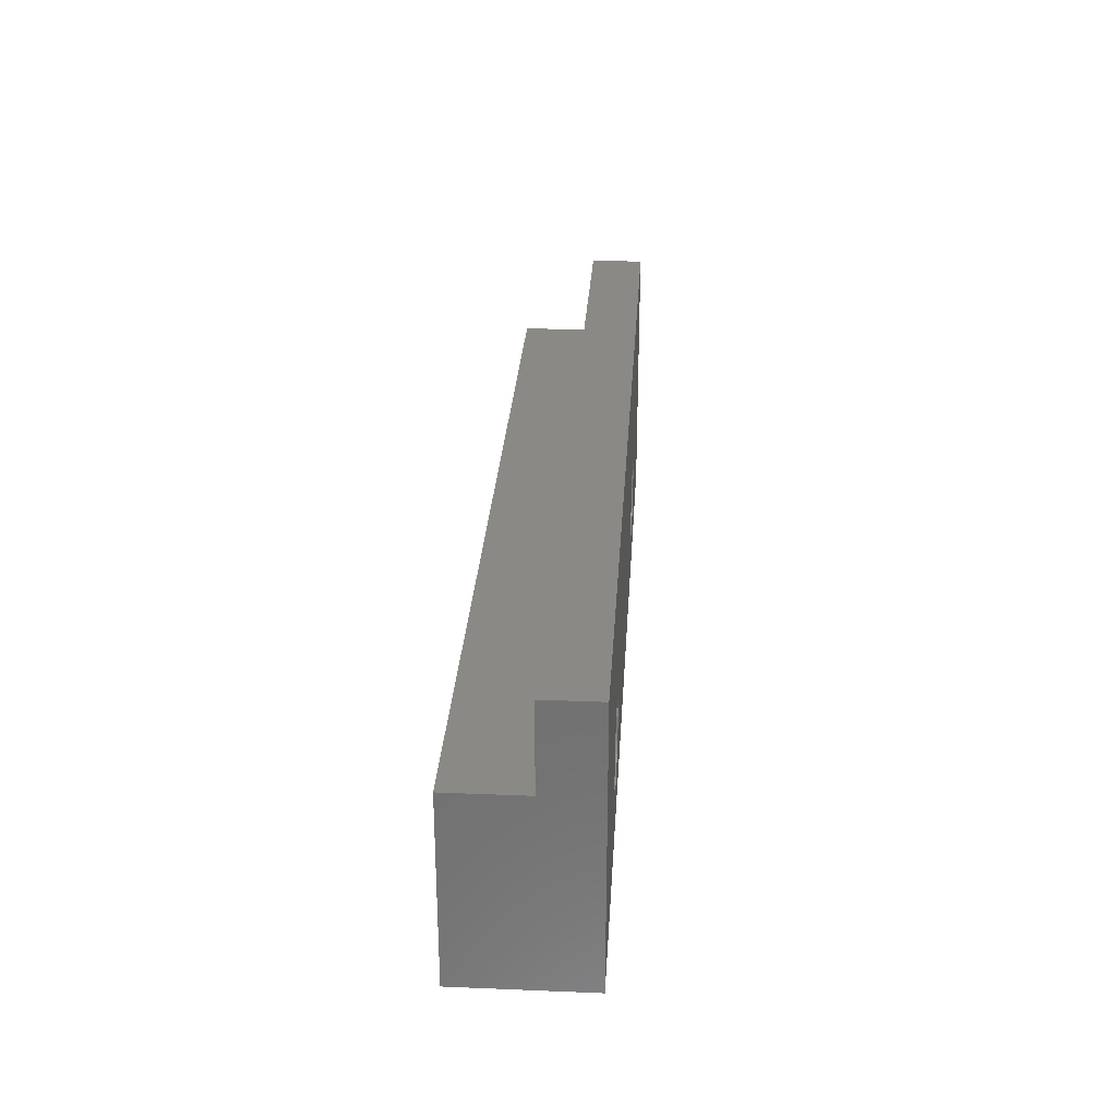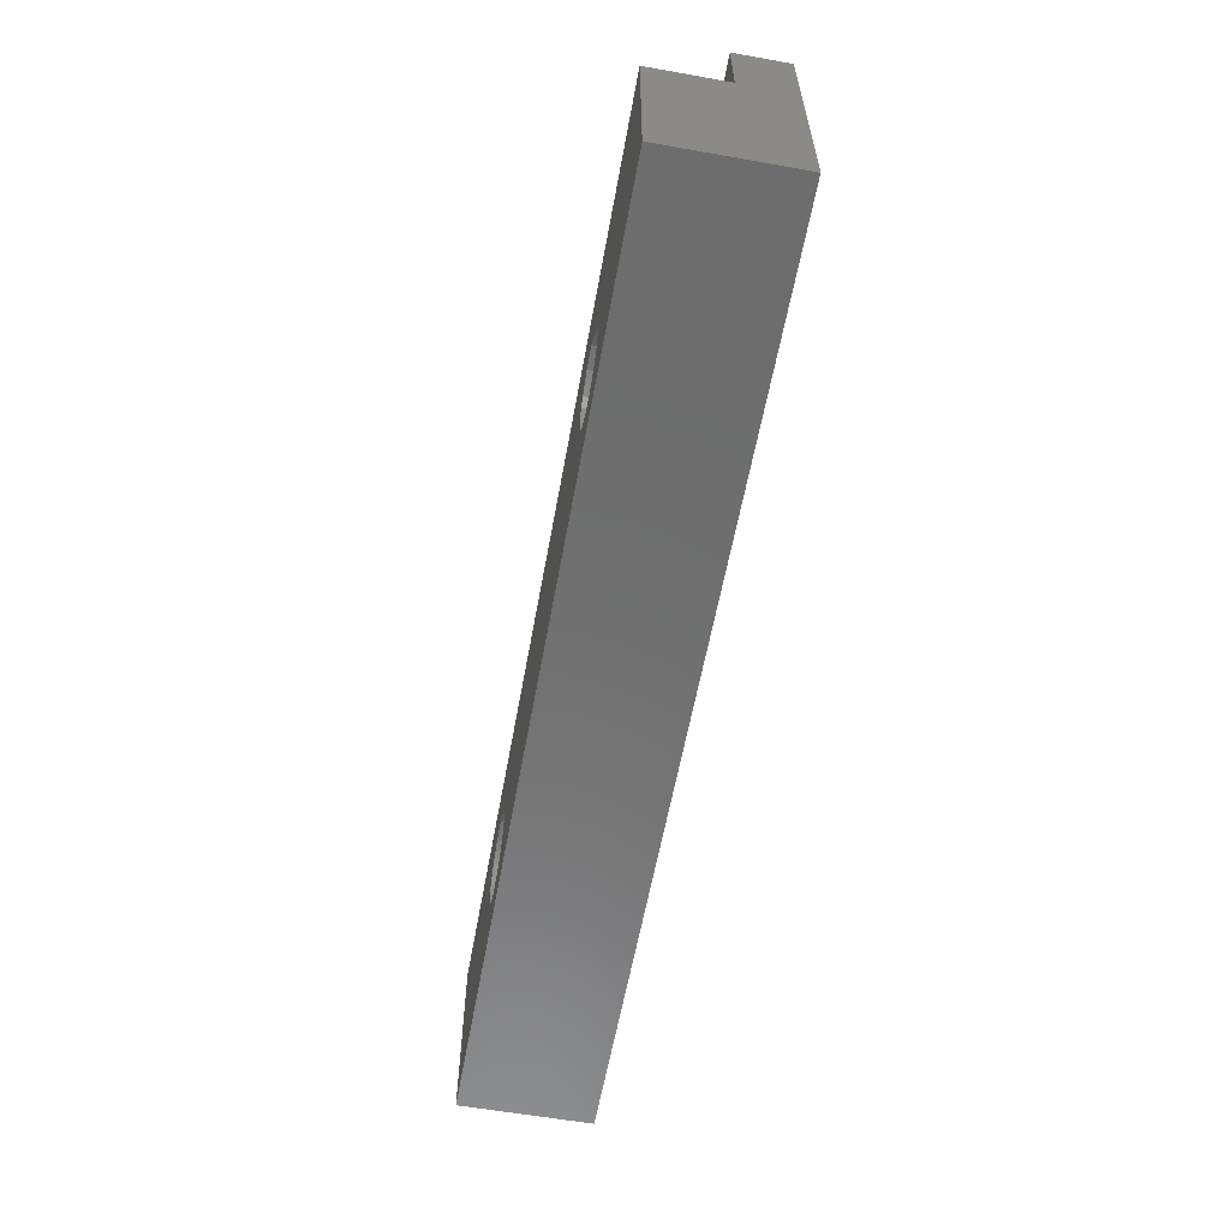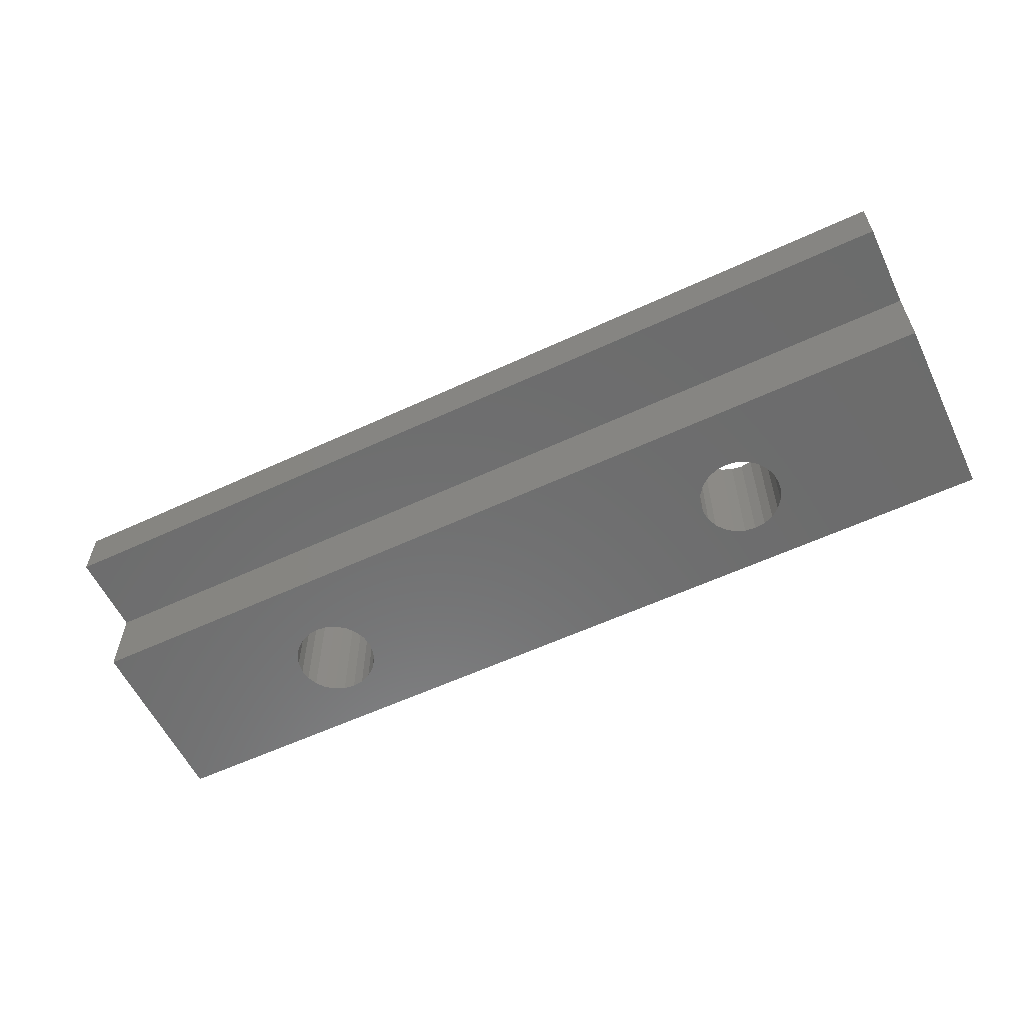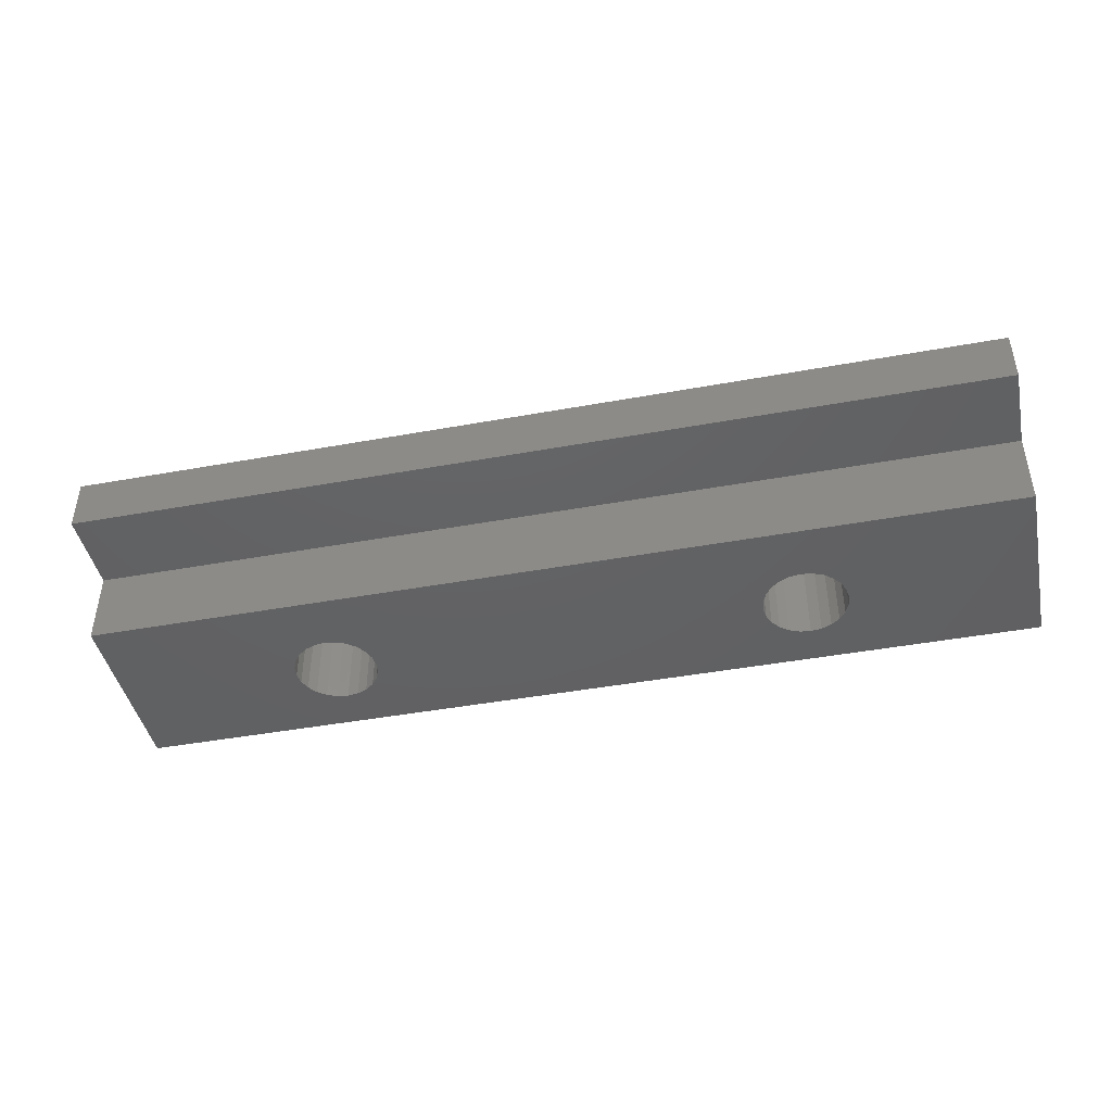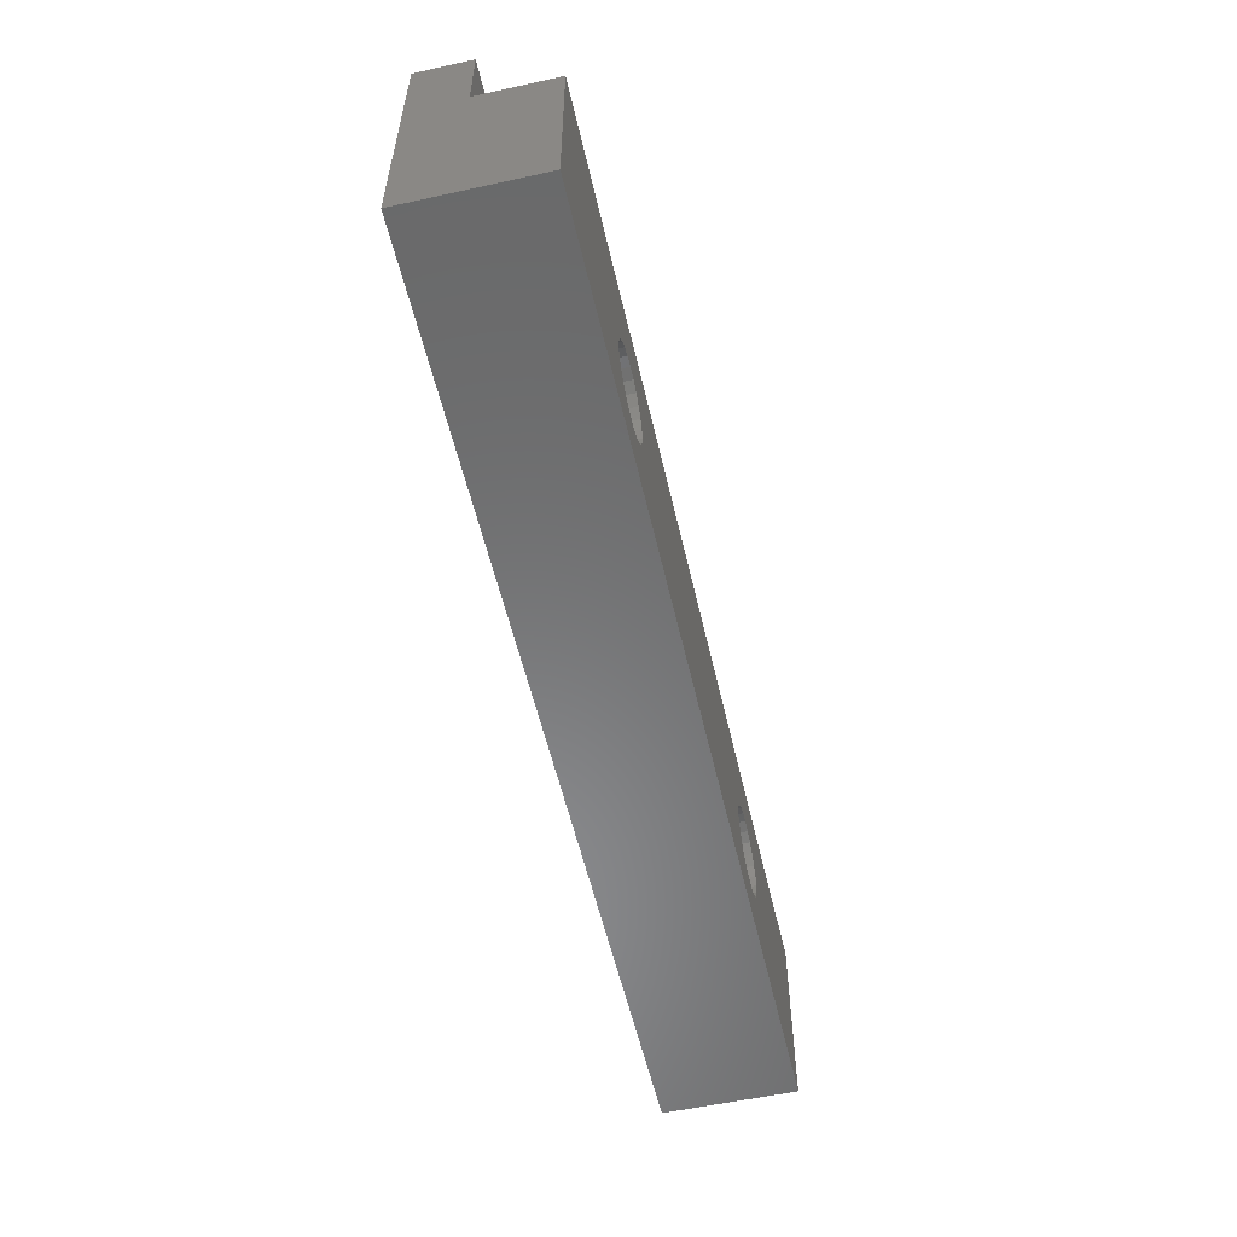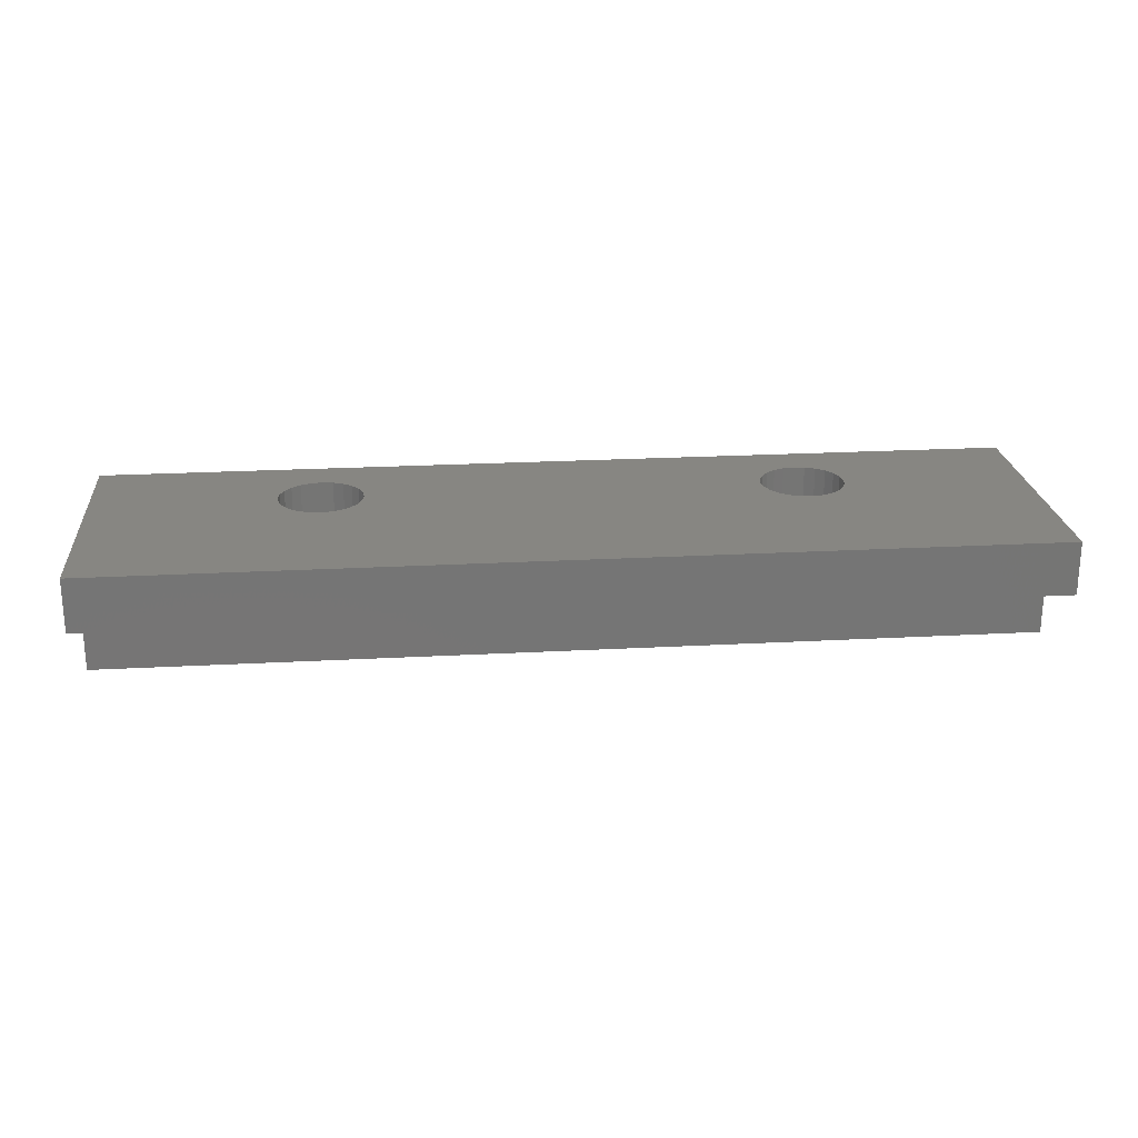
<metadata>
{"format":"stl","ext":"stl","renderer":"f3d","projection":"perspective","resolution":1024,"background":"white","views":[{"elev":28.3,"azim":93.5,"up":"+Z"},{"elev":-59.5,"azim":79.7,"up":"+Z"},{"elev":-58.6,"azim":25.6,"up":"+Y"},{"elev":-43.9,"azim":12.1,"up":"+Y"},{"elev":-56.0,"azim":-77.1,"up":"+Z"},{"elev":22.6,"azim":-5.4,"up":"+Y"}]}
</metadata>
<code>
# stl→obj: 108 verts, 220 faces
v -14.86 65.28 -135
v 14.86 65.28 -135
v 14.97 65.28 -134.2
v -14.97 65.28 -135.8
v 20.78 65.28 -133.4
v 34.92 65.28 -127.4
v 20.28 65.28 -132.8
v 14.97 65.28 -135.8
v 19.62 65.28 -132.3
v -15.28 65.28 -136.6
v 21.1 65.28 -134.2
v 15.28 65.28 -136.6
v 18.86 65.28 -131.9
v -15.79 65.28 -137.3
v 21.21 65.28 -135
v 34.92 65.28 -141.3
v 15.79 65.28 -137.3
v 18.03 65.28 -131.8
v -16.45 65.28 -137.8
v 16.45 65.28 -137.8
v 21.1 65.28 -135.8
v 17.21 65.28 -131.9
v 20.78 65.28 -136.6
v 20.28 65.28 -137.3
v 19.62 65.28 -137.8
v 18.86 65.28 -138.1
v -34.92 65.28 -127.4
v -18.03 65.28 -131.8
v -17.21 65.28 -131.9
v -21.21 65.28 -135
v -21.1 65.28 -134.2
v -20.78 65.28 -133.4
v -20.28 65.28 -132.8
v -19.62 65.28 -132.3
v -18.86 65.28 -131.9
v -34.92 65.28 -141.3
v -18.03 65.28 -138.2
v -18.86 65.28 -138.1
v 18.03 65.28 -138.2
v -19.62 65.28 -137.8
v -20.28 65.28 -137.3
v -20.78 65.28 -136.6
v -21.1 65.28 -135.8
v 17.21 65.28 -138.1
v -17.21 65.28 -138.1
v -15.79 65.28 -132.8
v 15.79 65.28 -132.8
v 16.45 65.28 -132.3
v -16.45 65.28 -132.3
v -15.28 65.28 -133.4
v 15.28 65.28 -133.4
v -14.97 65.28 -134.2
v 34.92 75.02 -141.3
v 34.92 70.99 -127.4
v 34.92 70.99 -121.1
v 34.92 75.02 -121.1
v 14.97 75.02 -135.8
v -14.97 75.02 -135.8
v 14.86 75.02 -135
v -15.28 75.02 -136.6
v -19.62 75.02 -132.3
v -20.28 75.02 -132.8
v -34.92 75.02 -121.1
v 15.28 75.02 -136.6
v -15.79 75.02 -137.3
v -20.78 75.02 -133.4
v -18.86 75.02 -131.9
v -21.1 75.02 -134.2
v -34.92 75.02 -141.3
v 15.79 75.02 -137.3
v -18.03 75.02 -131.8
v -16.45 75.02 -137.8
v -21.21 75.02 -135
v 16.45 75.02 -137.8
v -17.21 75.02 -131.9
v -21.1 75.02 -135.8
v 17.21 75.02 -131.9
v 18.03 75.02 -131.8
v 21.1 75.02 -134.2
v 20.78 75.02 -133.4
v 20.28 75.02 -132.8
v 19.62 75.02 -132.3
v 18.86 75.02 -131.9
v -20.78 75.02 -136.6
v -20.28 75.02 -137.3
v -19.62 75.02 -137.8
v -18.86 75.02 -138.1
v -18.03 75.02 -138.2
v 18.03 75.02 -138.2
v 18.86 75.02 -138.1
v 19.62 75.02 -137.8
v 20.28 75.02 -137.3
v 20.78 75.02 -136.6
v 21.1 75.02 -135.8
v 21.21 75.02 -135
v 17.21 75.02 -138.1
v -17.21 75.02 -138.1
v 15.79 75.02 -132.8
v -15.28 75.02 -133.4
v -15.79 75.02 -132.8
v 15.28 75.02 -133.4
v -14.97 75.02 -134.2
v 16.45 75.02 -132.3
v -16.45 75.02 -132.3
v 14.97 75.02 -134.2
v -14.86 75.02 -135
v -34.92 70.99 -121.1
v -34.92 70.99 -127.4
f 1 2 3
f 4 2 1
f 5 6 7
f 4 8 2
f 9 7 6
f 10 8 4
f 11 6 5
f 10 12 8
f 13 9 6
f 14 12 10
f 15 16 6
f 14 17 12
f 15 6 11
f 18 13 6
f 19 17 14
f 19 20 17
f 21 16 15
f 22 18 6
f 23 16 21
f 24 16 23
f 25 16 24
f 26 16 25
f 27 28 29
f 27 29 6
f 27 30 31
f 27 31 32
f 27 32 33
f 27 33 34
f 27 34 35
f 27 35 28
f 36 37 38
f 39 16 26
f 36 38 40
f 36 40 41
f 36 41 42
f 36 42 43
f 36 43 30
f 36 30 27
f 36 16 39
f 36 39 44
f 36 44 20
f 36 20 37
f 37 20 45
f 45 20 19
f 46 47 48
f 49 48 22
f 49 46 48
f 50 51 47
f 50 47 46
f 29 49 22
f 29 22 6
f 52 51 50
f 52 3 51
f 1 3 52
f 16 53 54
f 6 16 54
f 55 54 56
f 54 53 56
f 57 58 59
f 57 60 58
f 61 62 63
f 64 60 57
f 64 65 60
f 66 63 62
f 67 61 63
f 68 69 63
f 68 63 66
f 70 65 64
f 71 67 63
f 70 72 65
f 73 69 68
f 74 72 70
f 75 71 63
f 76 69 73
f 56 77 75
f 56 78 77
f 56 79 80
f 56 80 81
f 56 81 82
f 56 82 83
f 56 83 78
f 56 75 63
f 84 69 76
f 85 69 84
f 86 69 85
f 87 69 86
f 88 69 87
f 53 79 56
f 53 89 90
f 53 90 91
f 53 91 92
f 53 92 93
f 53 93 94
f 53 94 95
f 53 95 79
f 53 69 89
f 89 69 96
f 96 69 74
f 74 69 88
f 74 88 97
f 74 97 72
f 98 99 100
f 101 102 99
f 101 99 98
f 103 100 104
f 103 98 100
f 105 102 101
f 105 106 102
f 77 103 104
f 77 104 75
f 59 106 105
f 59 58 106
f 55 63 107
f 56 63 55
f 107 54 55
f 108 54 107
f 54 27 6
f 54 108 27
f 107 63 108
f 27 108 36
f 36 108 69
f 108 63 69
f 36 53 16
f 69 53 36
f 37 88 87
f 38 37 87
f 40 38 86
f 38 87 86
f 41 40 85
f 40 86 85
f 42 41 84
f 41 85 84
f 43 42 76
f 42 84 76
f 30 43 73
f 43 76 73
f 31 30 68
f 30 73 68
f 32 31 66
f 31 68 66
f 33 32 62
f 32 66 62
f 34 33 61
f 33 62 61
f 35 34 67
f 34 61 67
f 28 35 71
f 35 67 71
f 28 71 75
f 29 28 75
f 49 29 104
f 29 75 104
f 46 49 100
f 49 104 100
f 50 46 99
f 46 100 99
f 52 50 102
f 50 99 102
f 1 52 106
f 52 102 106
f 4 1 58
f 1 106 58
f 10 4 60
f 4 58 60
f 14 10 65
f 10 60 65
f 19 14 72
f 14 65 72
f 45 19 97
f 37 45 97
f 19 72 97
f 37 97 88
f 39 89 96
f 44 39 96
f 20 44 74
f 44 96 74
f 17 20 70
f 20 74 70
f 12 17 64
f 17 70 64
f 8 12 57
f 12 64 57
f 2 8 59
f 8 57 59
f 3 2 105
f 2 59 105
f 51 3 101
f 47 51 101
f 3 105 101
f 48 47 98
f 47 101 98
f 22 48 103
f 48 98 103
f 22 103 77
f 18 22 78
f 22 77 78
f 13 18 78
f 9 13 83
f 13 78 83
f 7 9 82
f 9 83 82
f 5 7 81
f 7 82 81
f 11 5 80
f 5 81 80
f 15 11 79
f 11 80 79
f 21 15 95
f 15 79 95
f 23 21 94
f 21 95 94
f 24 23 93
f 23 94 93
f 25 24 92
f 24 93 92
f 26 25 91
f 25 92 91
f 39 26 90
f 26 91 90
f 39 90 89

</code>
